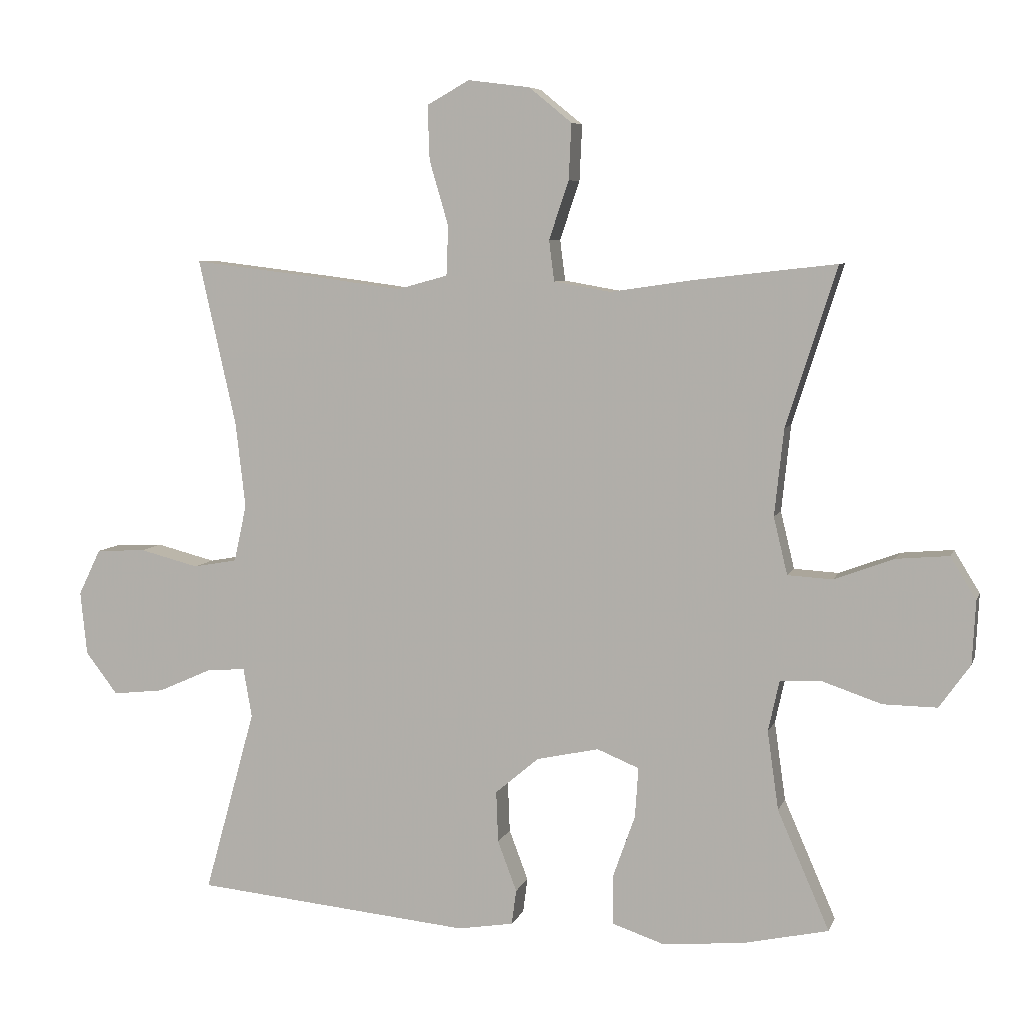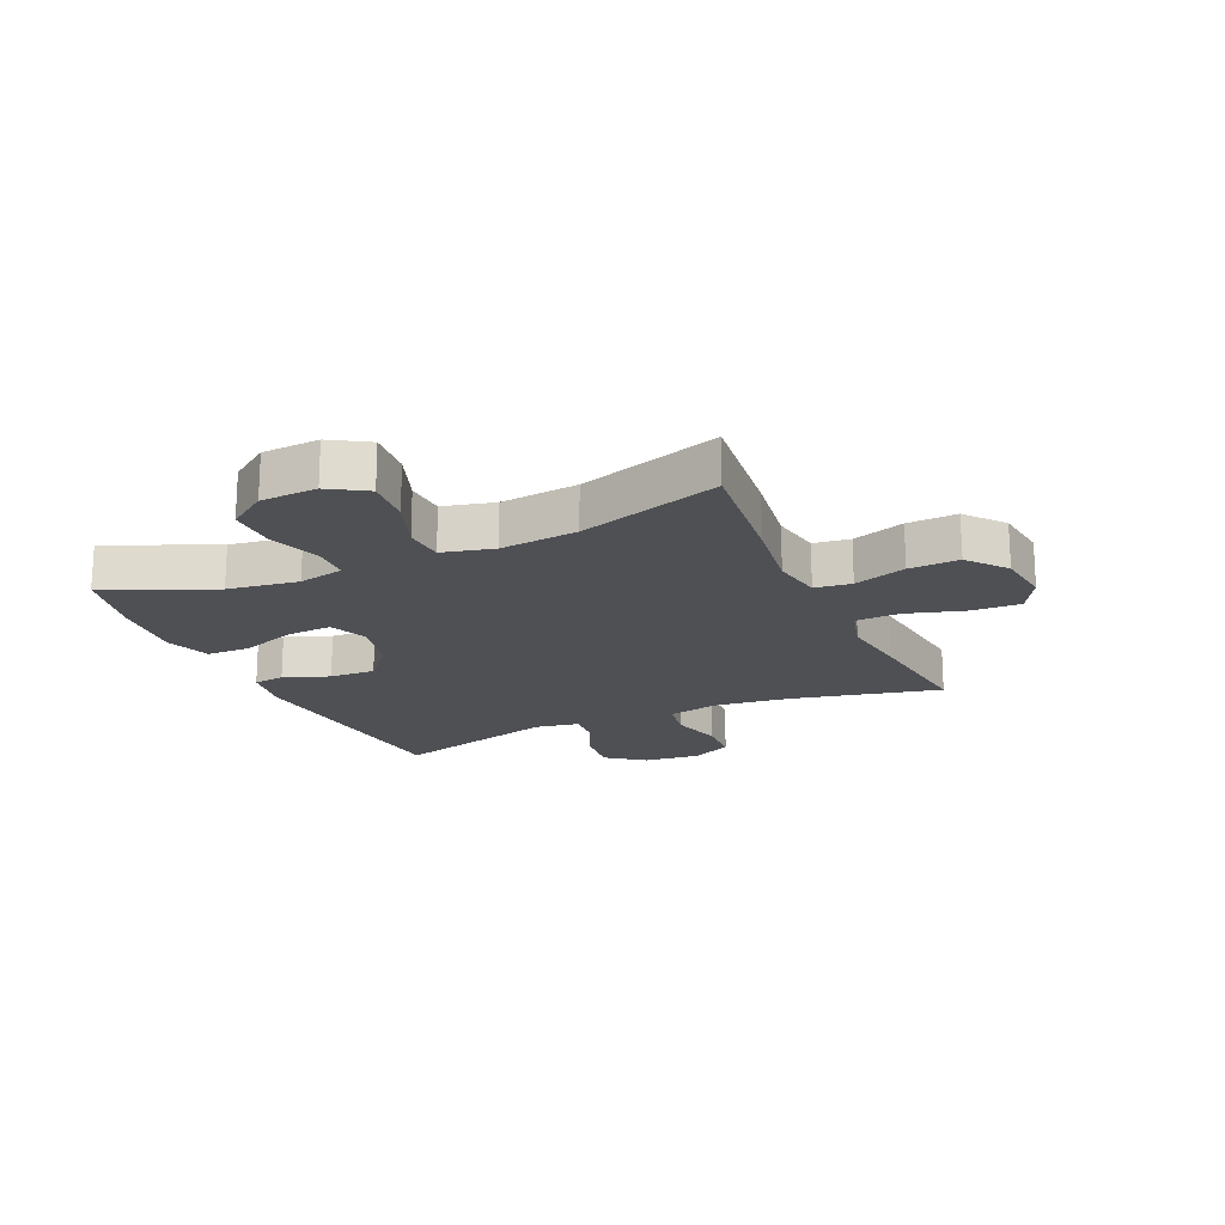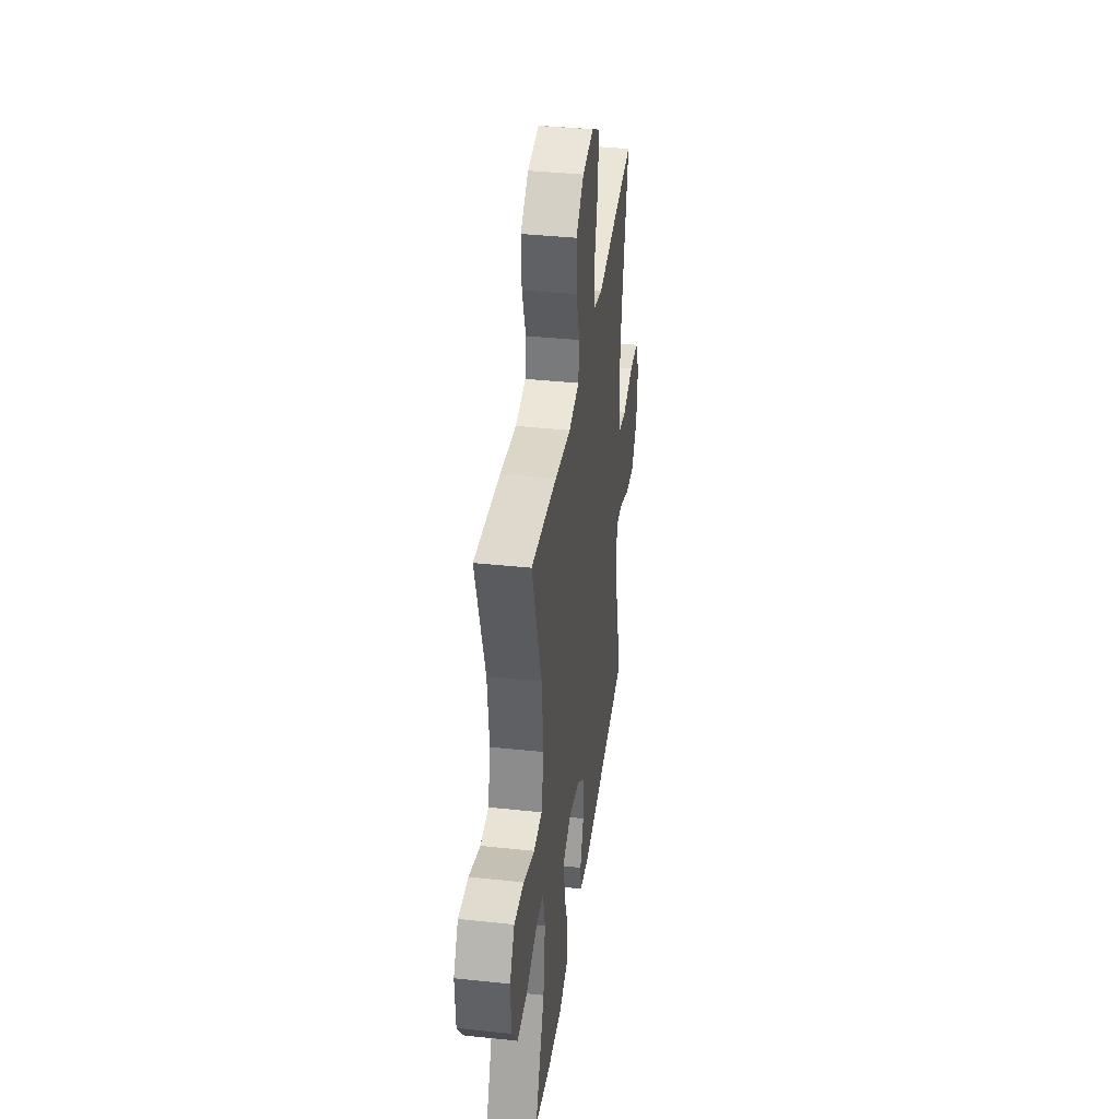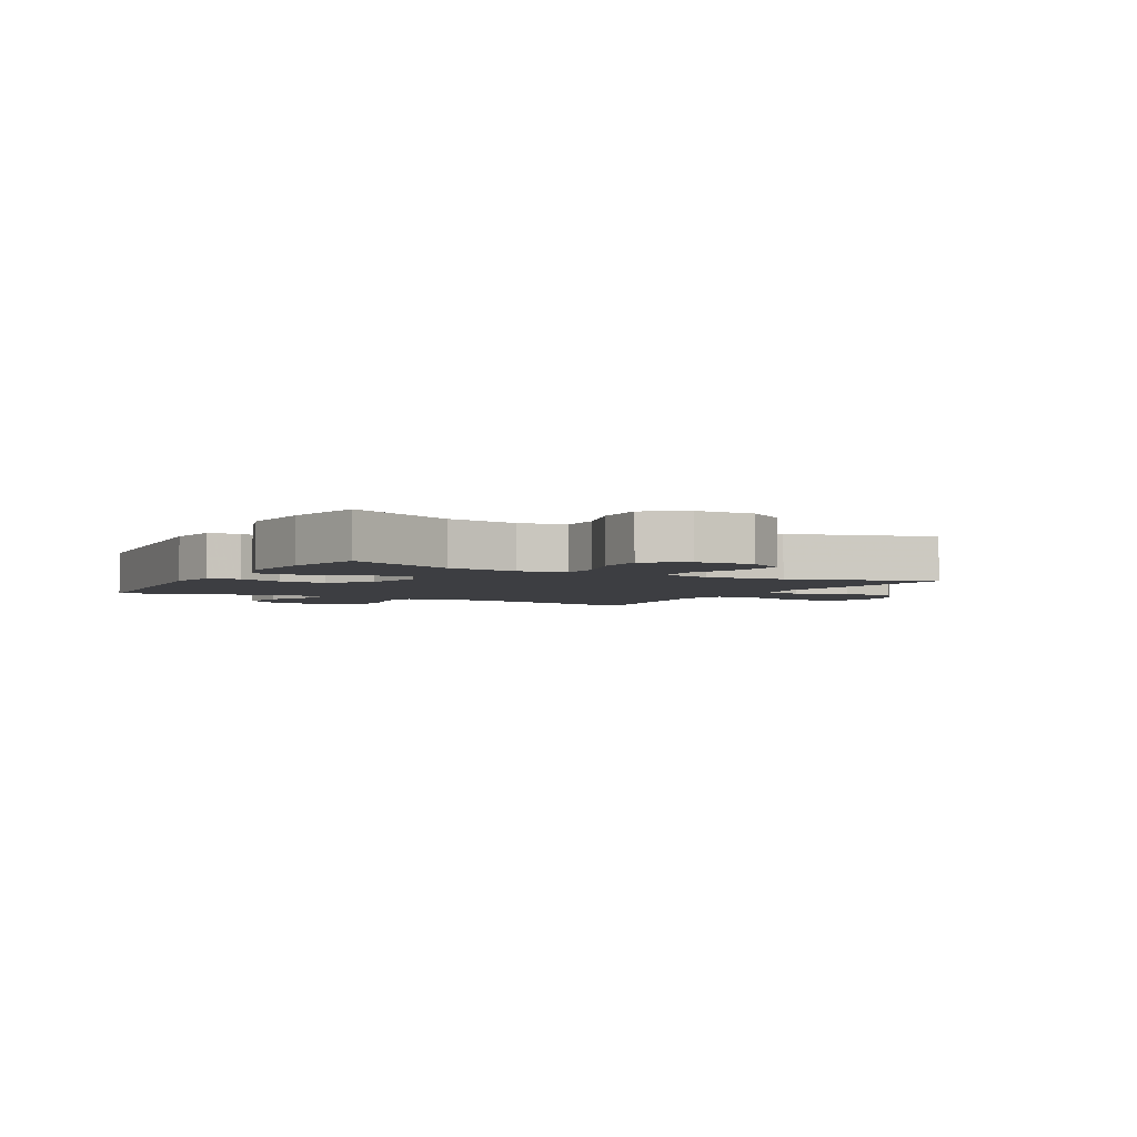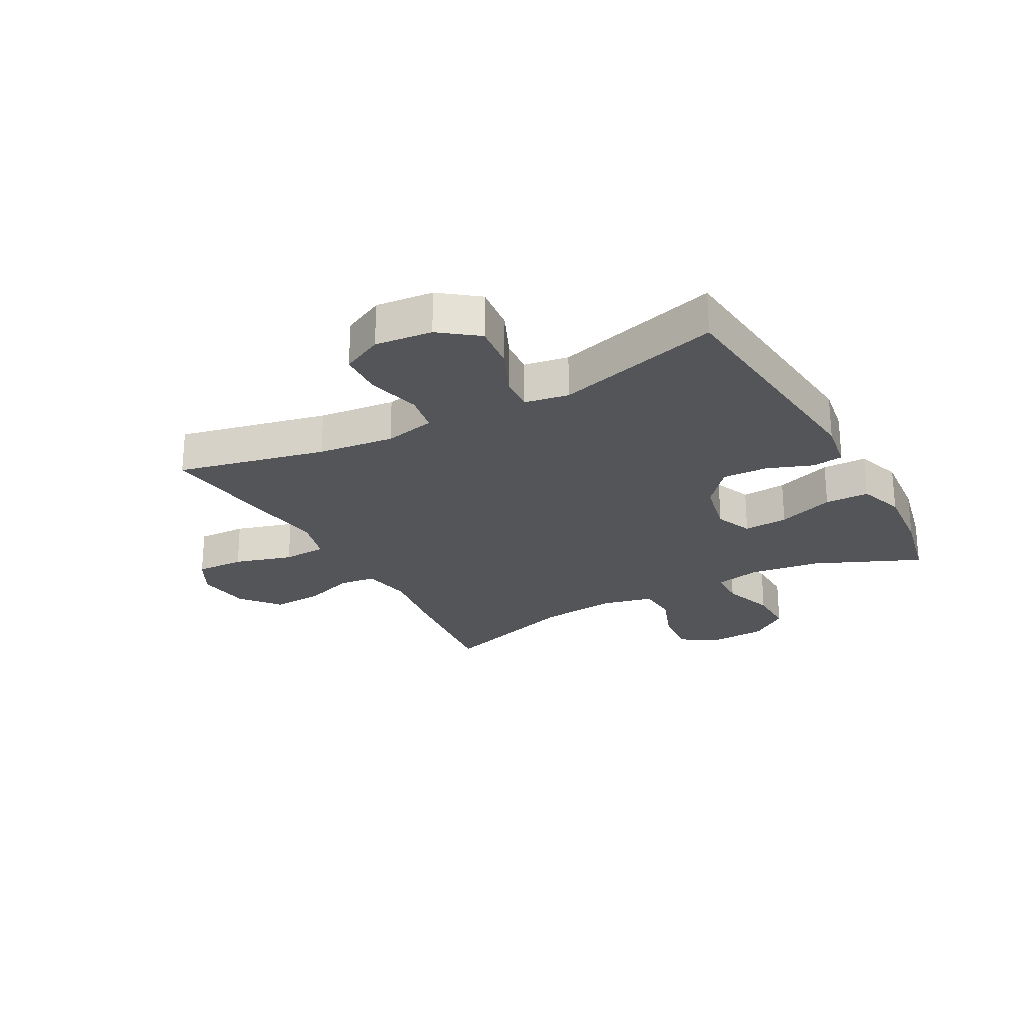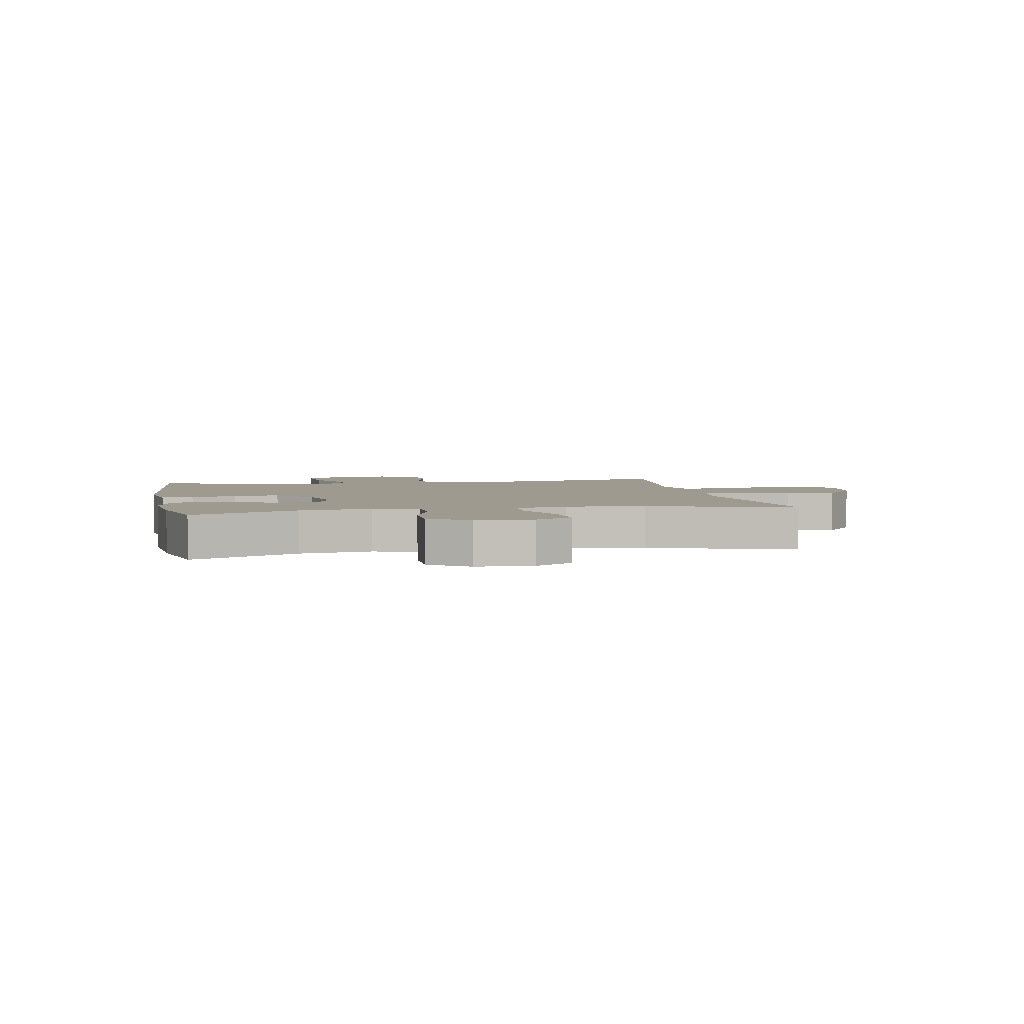
<metadata>
{"format":"obj","ext":"obj","renderer":"f3d","projection":"perspective","resolution":1024,"background":"white","views":[{"elev":6.7,"azim":-165.1,"up":"+Z"},{"elev":-18.9,"azim":-65.8,"up":"+Y"},{"elev":38.2,"azim":-82.3,"up":"+Z"},{"elev":-3.5,"azim":-119.3,"up":"+Y"},{"elev":-24.7,"azim":118.8,"up":"+Y"},{"elev":3.7,"azim":-101.3,"up":"+Y"}]}
</metadata>
<code>
v 0.5 0.07 0.5
v 0.443 0.07 0.247
v 0.428 0.07 0.117
v 0.447 0.07 0.03
v 0.514 0.07 0.018
v 0.604 0.07 0.041
v 0.68 0.07 0.037
v 0.714 0.07 -0.033
v 0.704 0.07 -0.13
v 0.655 0.07 -0.194
v 0.576 0.07 -0.185
v 0.493 0.07 -0.148
v 0.435 0.07 -0.144
v 0.422 0.07 -0.219
v 0.5 0.07 -0.5
v 0.079 0.07 -0.54
v -0.006 0.07 -0.526
v -0.013 0.07 -0.473
v 0.016 0.07 -0.396
v 0.019 0.07 -0.318
v -0.047 0.07 -0.262
v -0.142 0.07 -0.241
v -0.206 0.07 -0.267
v -0.201 0.07 -0.343
v -0.167 0.07 -0.439
v -0.168 0.07 -0.514
v -0.246 0.07 -0.54
v -0.369 0.07 -0.529
v -0.5 0.07 -0.5
v -0.421 0.07 -0.319
v -0.404 0.07 -0.199
v -0.421 0.07 -0.121
v -0.485 0.07 -0.119
v -0.574 0.07 -0.149
v -0.656 0.07 -0.15
v -0.703 0.07 -0.084
v -0.708 0.07 0.012
v -0.669 0.07 0.076
v -0.589 0.07 0.069
v -0.498 0.07 0.035
v -0.43 0.07 0.039
v -0.409 0.07 0.126
v -0.423 0.07 0.258
v -0.5 0.07 0.5
v -0.289 0.07 0.476
v -0.158 0.07 0.457
v -0.072 0.07 0.472
v -0.064 0.07 0.534
v -0.094 0.07 0.623
v -0.098 0.07 0.708
v -0.033 0.07 0.761
v 0.061 0.07 0.773
v 0.126 0.07 0.737
v 0.123 0.07 0.654
v 0.094 0.07 0.555
v 0.097 0.07 0.48
v 0.174 0.07 0.459
v 0.293 0.07 0.475
v 0.5 0 0.5
v 0.443 0 0.247
v 0.428 0 0.117
v 0.447 0 0.03
v 0.514 0 0.018
v 0.604 0 0.041
v 0.68 0 0.037
v 0.714 0 -0.033
v 0.704 0 -0.13
v 0.655 0 -0.194
v 0.576 0 -0.185
v 0.493 0 -0.148
v 0.435 0 -0.144
v 0.422 0 -0.219
v 0.5 0 -0.5
v 0.079 0 -0.54
v -0.006 0 -0.526
v -0.013 0 -0.473
v 0.016 0 -0.396
v 0.019 0 -0.318
v -0.047 0 -0.262
v -0.142 0 -0.241
v -0.206 0 -0.267
v -0.201 0 -0.343
v -0.167 0 -0.439
v -0.168 0 -0.514
v -0.246 0 -0.54
v -0.369 0 -0.529
v -0.5 0 -0.5
v -0.421 0 -0.319
v -0.404 0 -0.199
v -0.421 0 -0.121
v -0.485 0 -0.119
v -0.574 0 -0.149
v -0.656 0 -0.15
v -0.703 0 -0.084
v -0.708 0 0.012
v -0.669 0 0.076
v -0.589 0 0.069
v -0.498 0 0.035
v -0.43 0 0.039
v -0.409 0 0.126
v -0.423 0 0.258
v -0.5 0 0.5
v -0.289 0 0.476
v -0.158 0 0.457
v -0.072 0 0.472
v -0.064 0 0.534
v -0.094 0 0.623
v -0.098 0 0.708
v -0.033 0 0.761
v 0.061 0 0.773
v 0.126 0 0.737
v 0.123 0 0.654
v 0.094 0 0.555
v 0.097 0 0.48
v 0.174 0 0.459
v 0.293 0 0.475
f 57 58 1 2
f 56 57 2 3
f 52 53 54 55
f 52 55 56
f 51 52 56
f 48 49 50 51
f 47 48 51 56
f 46 47 56 3
f 43 44 45 46
f 42 43 46 3
f 37 38 39 40
f 37 40 41
f 36 37 41
f 33 34 35 36
f 32 33 36 41
f 31 32 41 42
f 27 28 29 30
f 27 30 31
f 24 25 26 27
f 23 24 27 31
f 22 23 31 42
f 16 17 18 19
f 14 15 16 19
f 13 14 19 20
f 9 10 11 12
f 9 12 13
f 8 9 13
f 5 6 7 8
f 4 5 8 13
f 21 22 42 3
f 13 20 21
f 3 4 13 21
f 60 59 116 115
f 61 60 115 114
f 113 112 111 110
f 114 113 110
f 114 110 109
f 109 108 107 106
f 114 109 106 105
f 61 114 105 104
f 104 103 102 101
f 61 104 101 100
f 98 97 96 95
f 99 98 95
f 99 95 94
f 94 93 92 91
f 99 94 91 90
f 100 99 90 89
f 88 87 86 85
f 89 88 85
f 85 84 83 82
f 89 85 82 81
f 100 89 81 80
f 77 76 75 74
f 77 74 73 72
f 78 77 72 71
f 70 69 68 67
f 71 70 67
f 71 67 66
f 66 65 64 63
f 71 66 63 62
f 61 100 80 79
f 79 78 71
f 79 71 62 61
f 1 59 60 2
f 2 60 61 3
f 3 61 62 4
f 4 62 63 5
f 5 63 64 6
f 6 64 65 7
f 7 65 66 8
f 8 66 67 9
f 9 67 68 10
f 10 68 69 11
f 11 69 70 12
f 12 70 71 13
f 13 71 72 14
f 14 72 73 15
f 15 73 74 16
f 16 74 75 17
f 17 75 76 18
f 18 76 77 19
f 19 77 78 20
f 20 78 79 21
f 21 79 80 22
f 22 80 81 23
f 23 81 82 24
f 24 82 83 25
f 25 83 84 26
f 26 84 85 27
f 27 85 86 28
f 28 86 87 29
f 29 87 88 30
f 30 88 89 31
f 31 89 90 32
f 32 90 91 33
f 33 91 92 34
f 34 92 93 35
f 35 93 94 36
f 36 94 95 37
f 37 95 96 38
f 38 96 97 39
f 39 97 98 40
f 40 98 99 41
f 41 99 100 42
f 42 100 101 43
f 43 101 102 44
f 44 102 103 45
f 45 103 104 46
f 46 104 105 47
f 47 105 106 48
f 48 106 107 49
f 49 107 108 50
f 50 108 109 51
f 51 109 110 52
f 52 110 111 53
f 53 111 112 54
f 54 112 113 55
f 55 113 114 56
f 56 114 115 57
f 57 115 116 58
f 58 116 59 1

</code>
